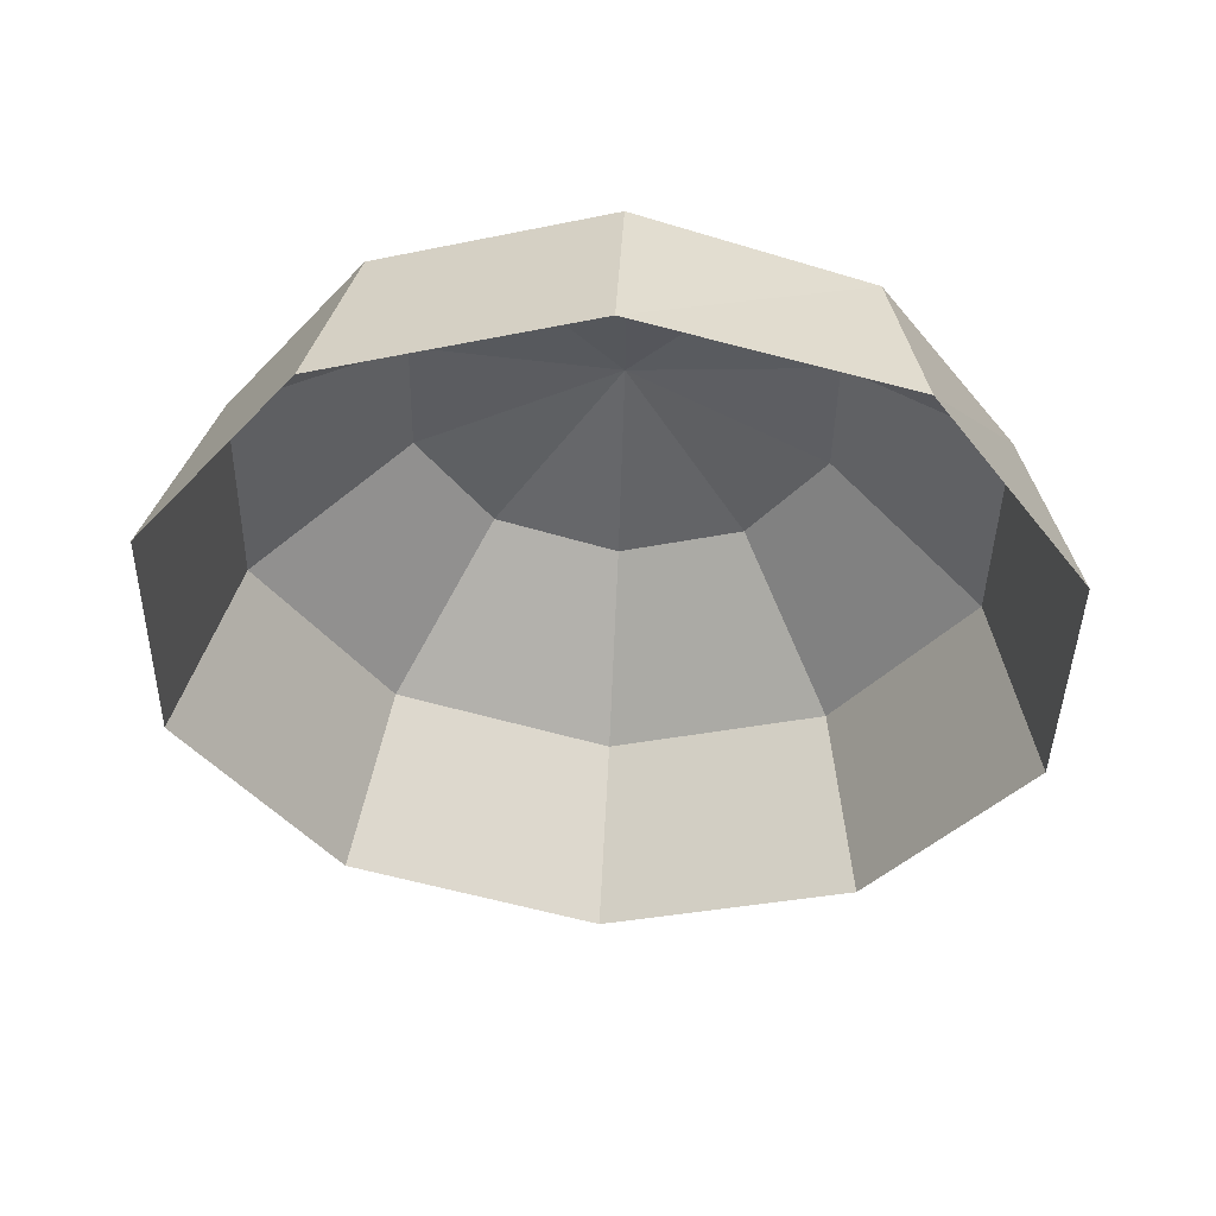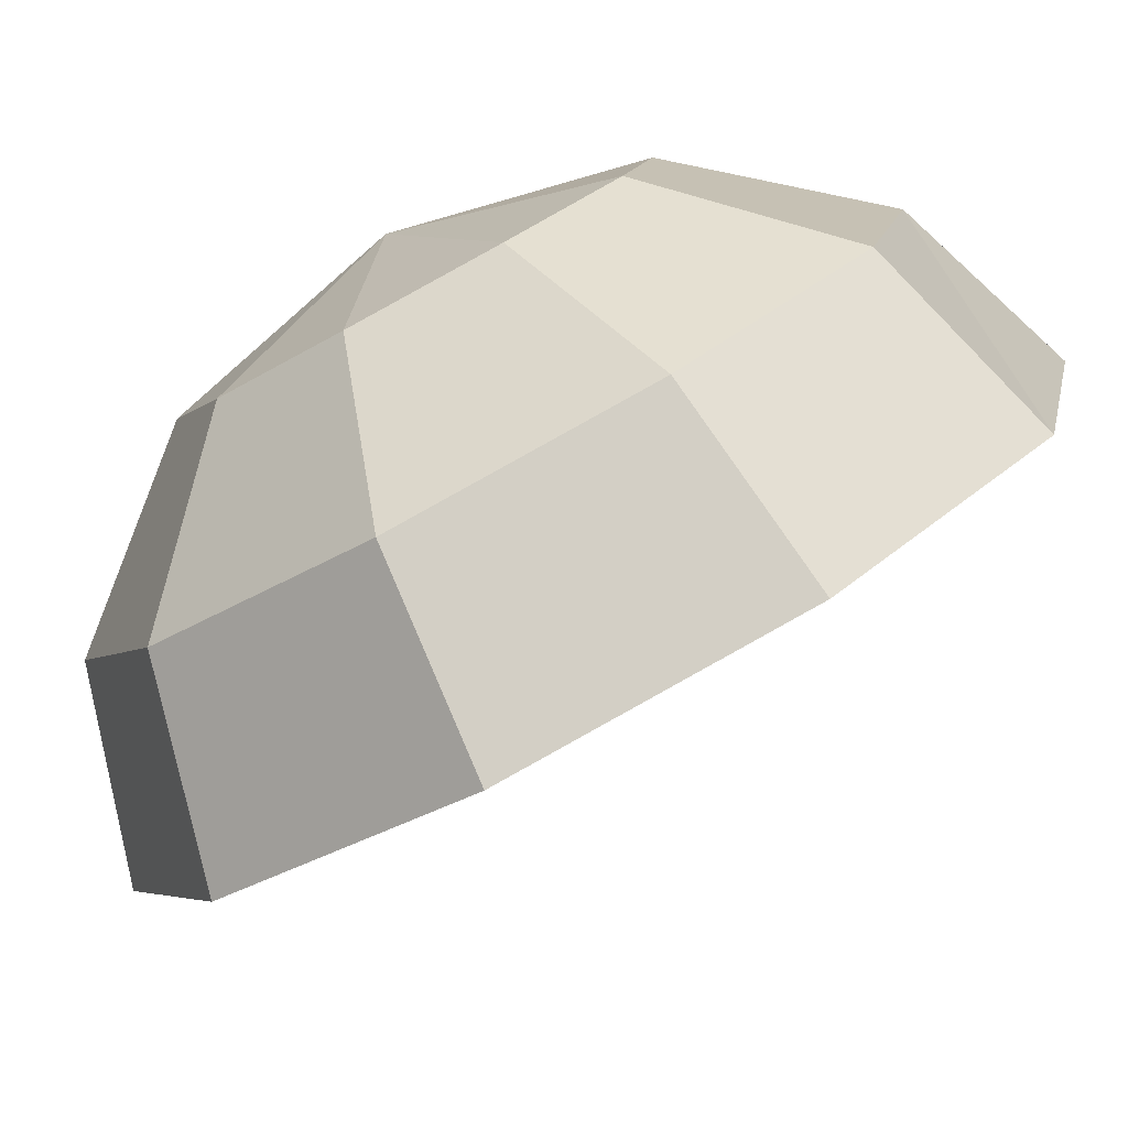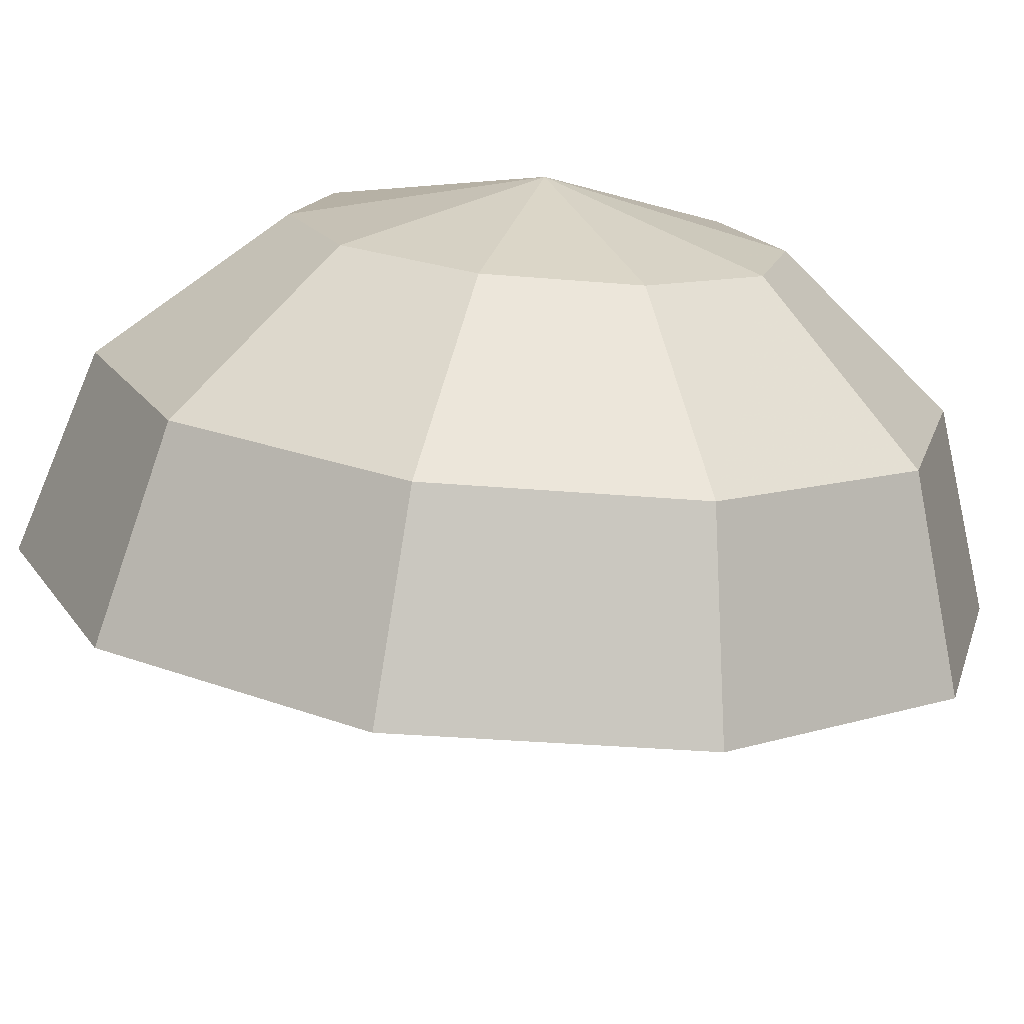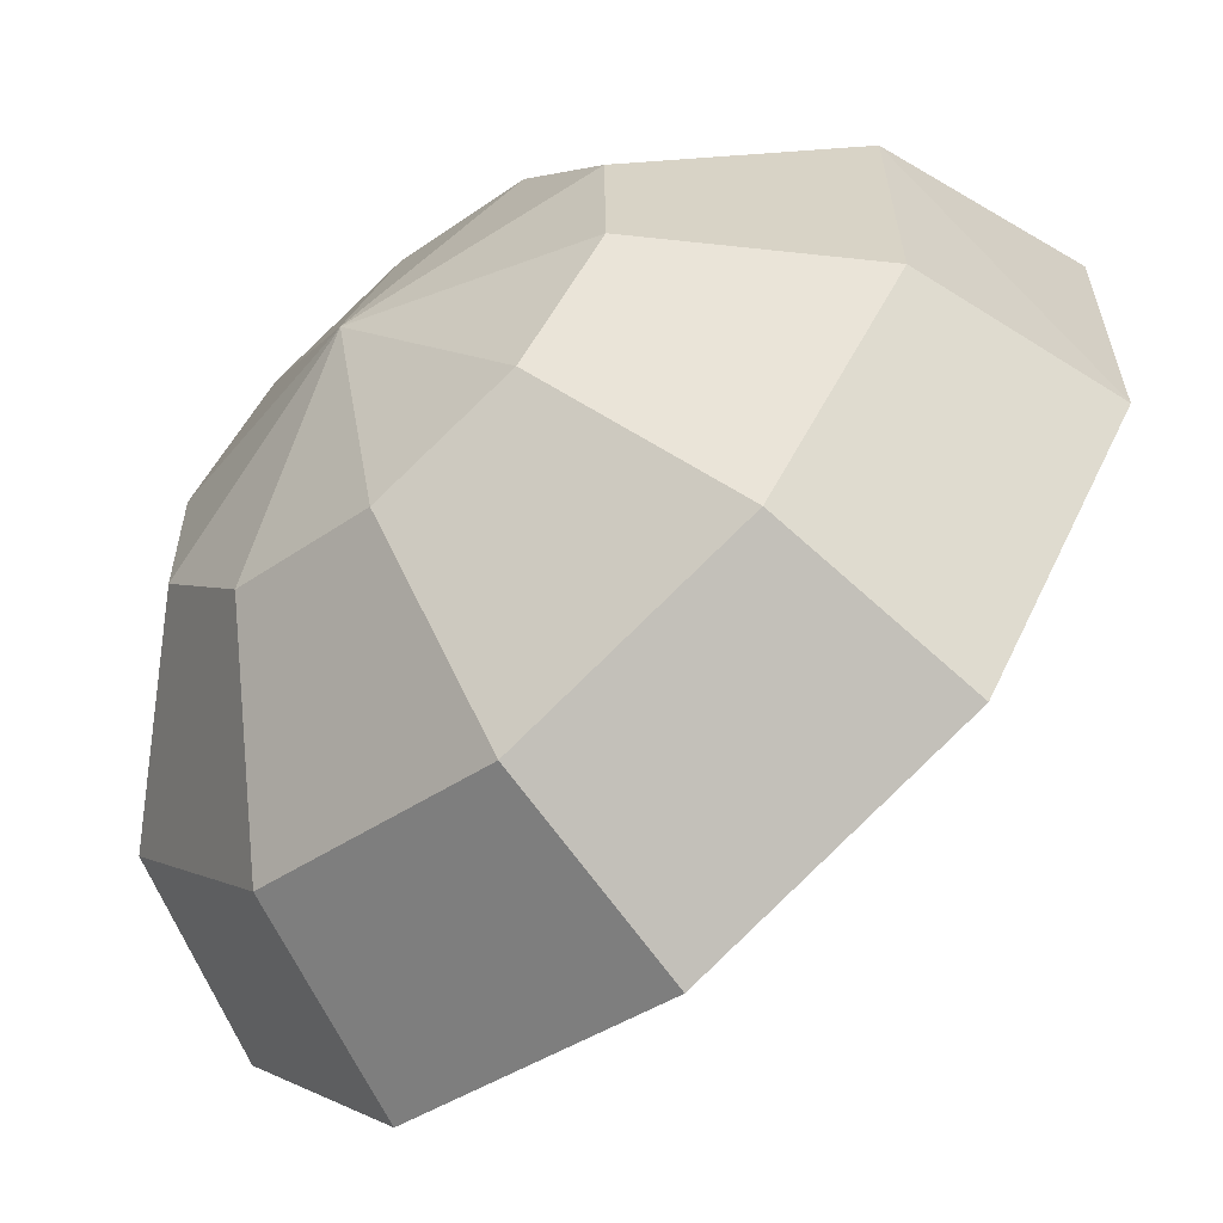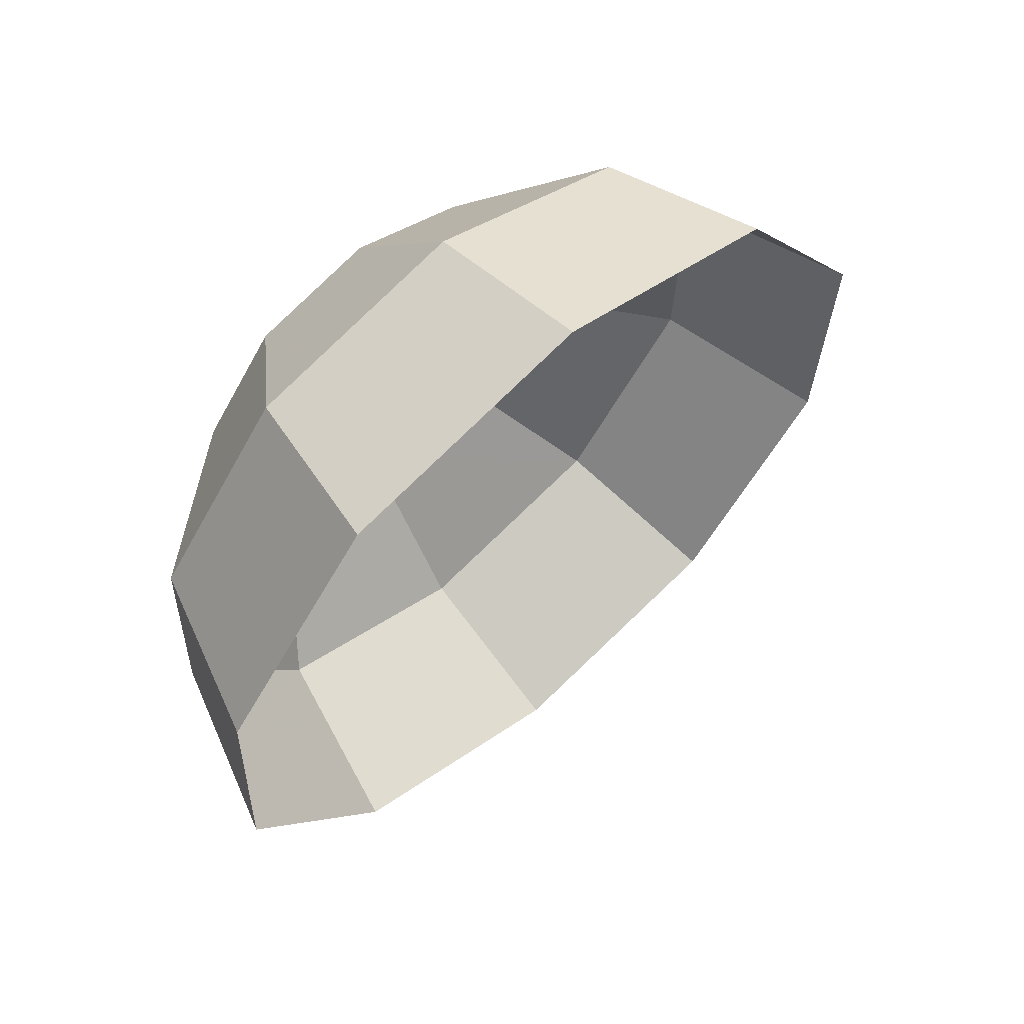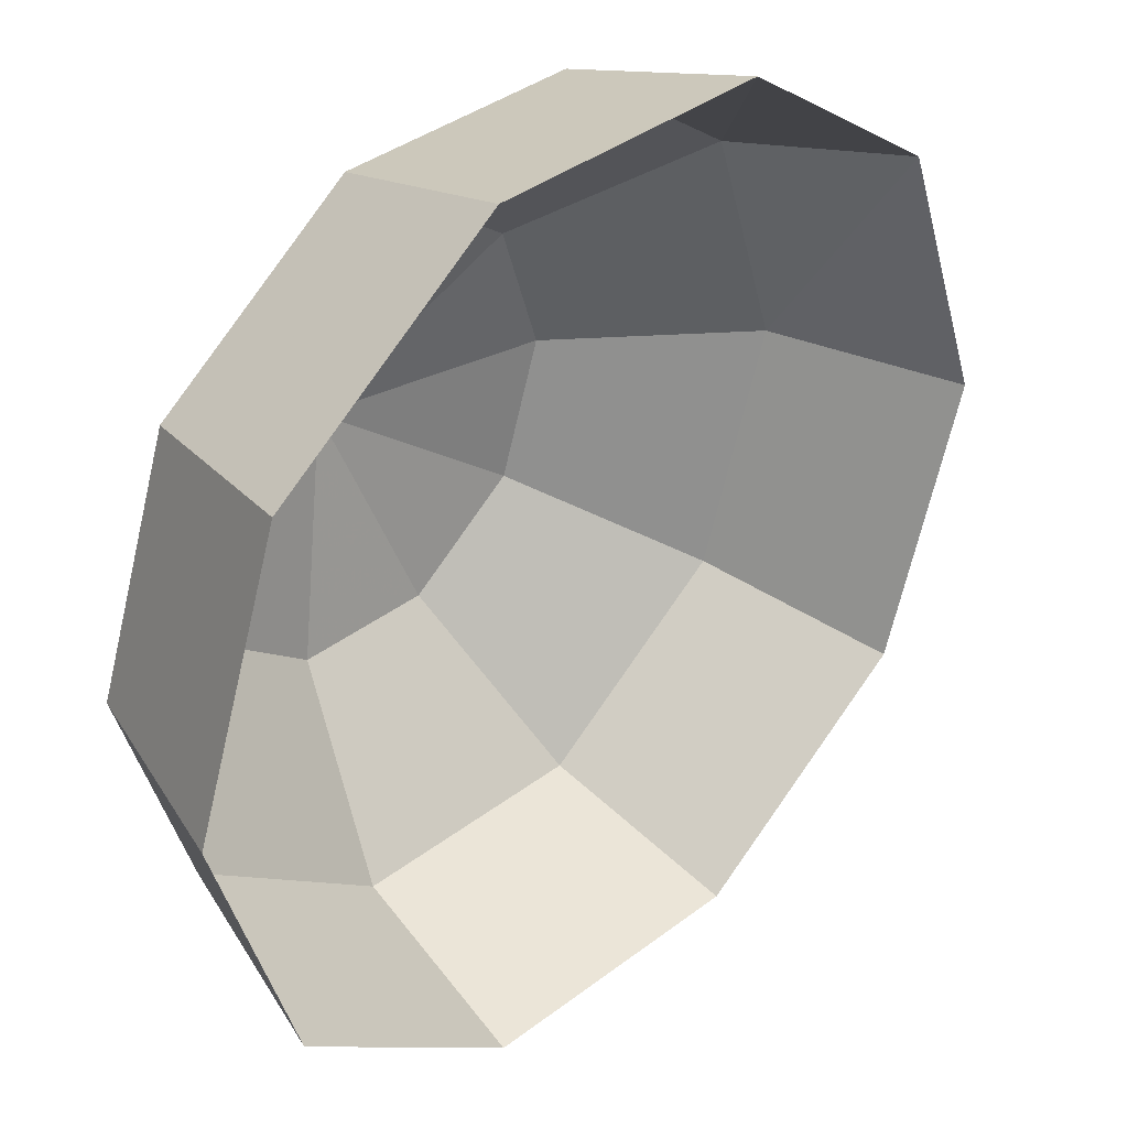
<metadata>
{"format":"obj","ext":"obj","renderer":"f3d","projection":"perspective","resolution":1024,"background":"white","views":[{"elev":49.3,"azim":-130.3,"up":"+Y"},{"elev":-31.6,"azim":132.9,"up":"+Z"},{"elev":-30.9,"azim":84.9,"up":"+Z"},{"elev":2.2,"azim":154.6,"up":"+Z"},{"elev":61.5,"azim":-174.2,"up":"+Y"},{"elev":-66.5,"azim":168.7,"up":"+Z"}]}
</metadata>
<code>
g EyeLeft
v 71.82 455.2 181.4
v 78.74 456.7 193.5
v 78.23 473.8 193.4
v 71.24 474.8 181.3
v 70.97 487.4 200.7
v 62.85 490.5 189.7
v 59.73 492.3 212.5
v 49.86 496.3 203.3
v 48.79 486.8 224.3
v 37.73 490 217.5
v 42.34 472.8 231.6
v 29.8 473.8 225.4
v 42.85 455.8 231.7
v 30.38 454.1 225.5
v 50.12 442.2 224.4
v 38.77 438.4 217.1
v 61.37 437.2 212.6
v 51.76 432.6 203.5
v 72.3 442.8 200.8
v 64.38 439.1 189.9
v 78.18 460.4 208.2
v 77.88 470.2 208.2
v 73.69 478.1 212.4
v 67.19 480.9 219.2
v 60.88 477.7 226
v 57.16 469.7 230.3
v 57.45 459.8 230.3
v 61.65 452 226.1
v 68.14 449.1 219.3
v 74.46 452.3 212.5
v 70.28 465.1 221.7
g EyeLeft_0
f 3 2 1
f 4 3 1
f 5 3 4
f 6 5 4
f 7 5 6
f 8 7 6
f 9 7 8
f 10 9 8
f 11 9 10
f 12 11 10
f 13 11 12
f 14 13 12
f 15 13 14
f 16 15 14
f 17 15 16
f 18 17 16
f 19 17 18
f 20 19 18
f 2 19 20
f 1 2 20
f 22 21 2
f 3 22 2
f 23 22 3
f 5 23 3
f 24 23 5
f 7 24 5
f 25 24 7
f 9 25 7
f 26 25 9
f 11 26 9
f 27 26 11
f 13 27 11
f 28 27 13
f 15 28 13
f 29 28 15
f 17 29 15
f 30 29 17
f 19 30 17
f 21 30 19
f 2 21 19
f 22 31 21
f 23 31 22
f 24 31 23
f 25 31 24
f 26 31 25
f 27 31 26
f 28 31 27
f 29 31 28
f 30 31 29
f 21 31 30

</code>
